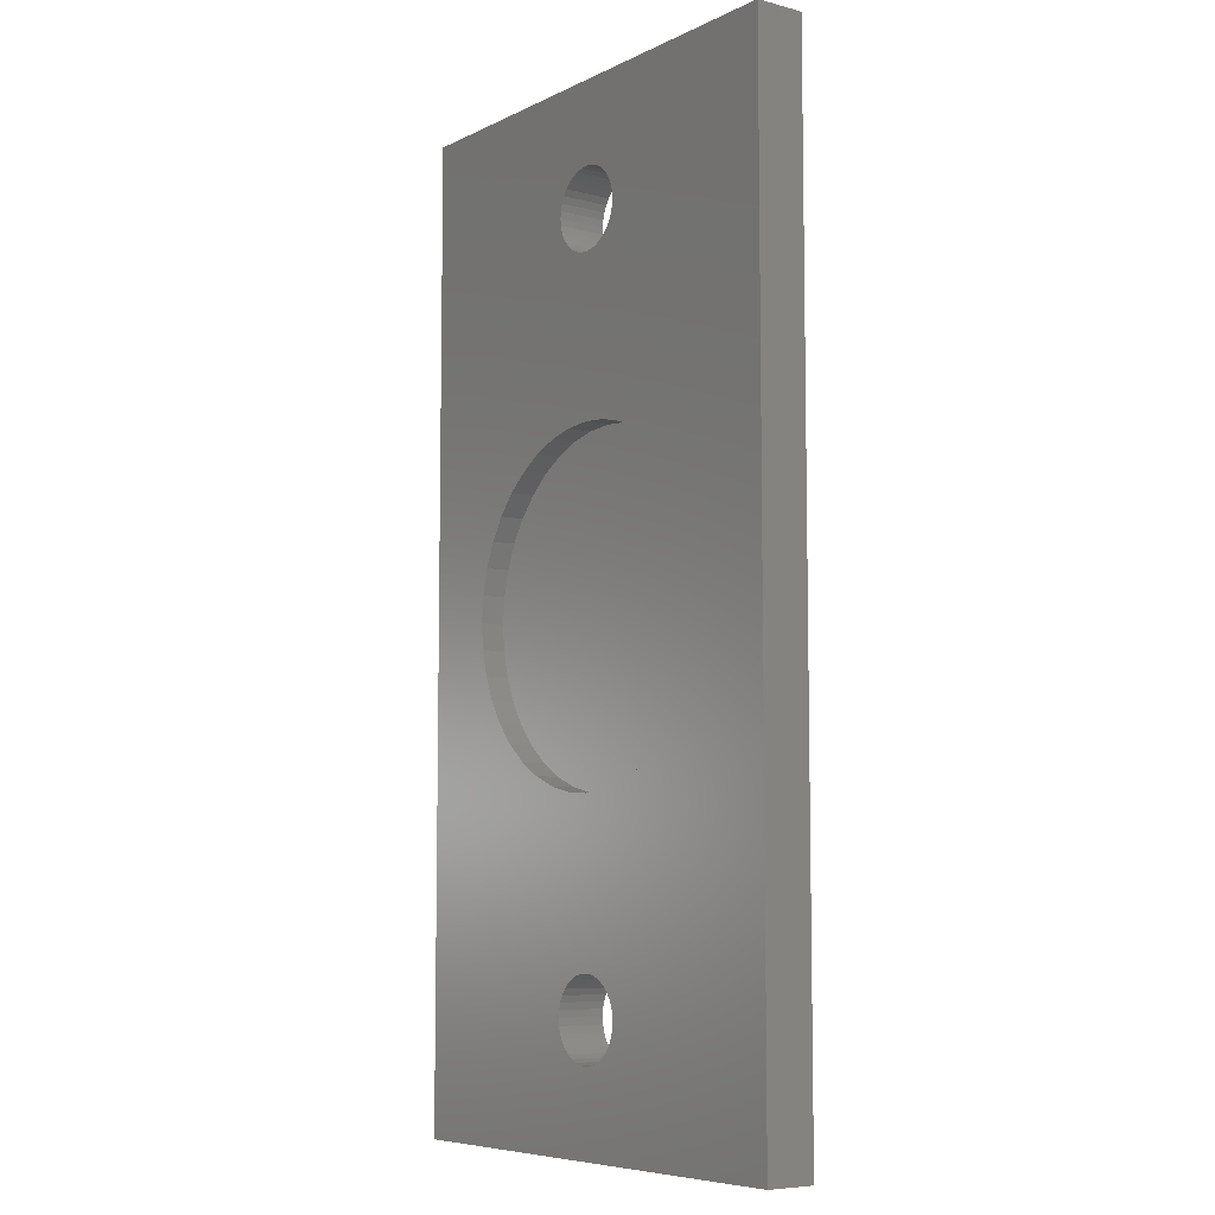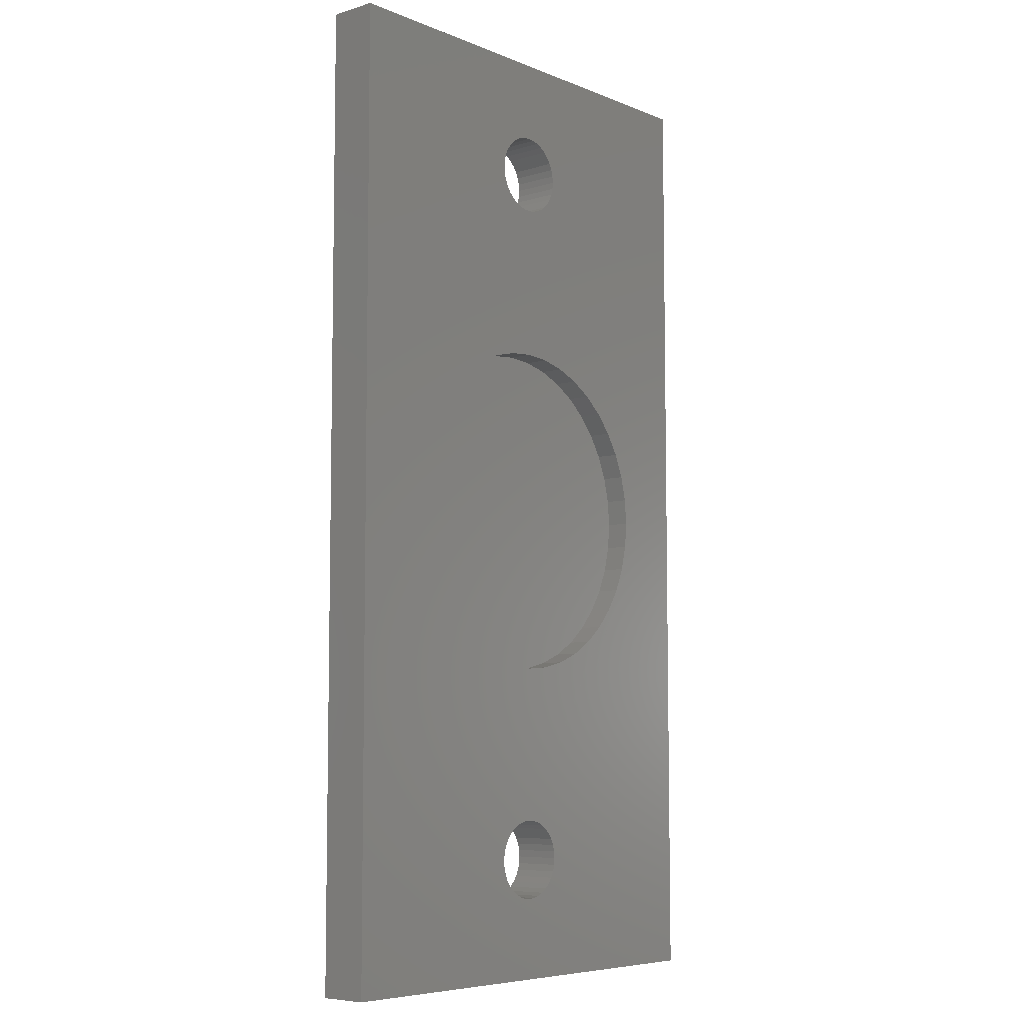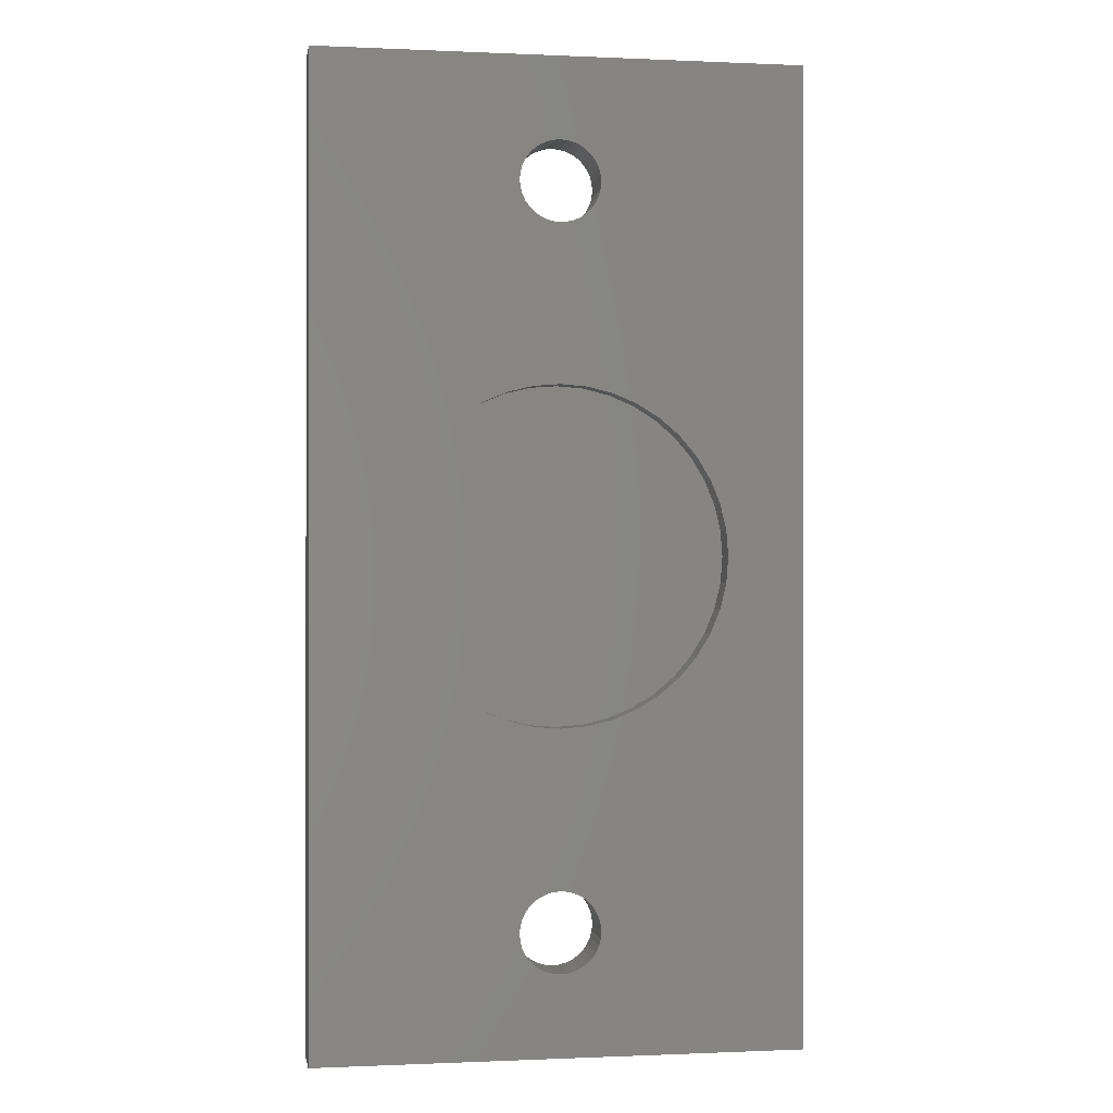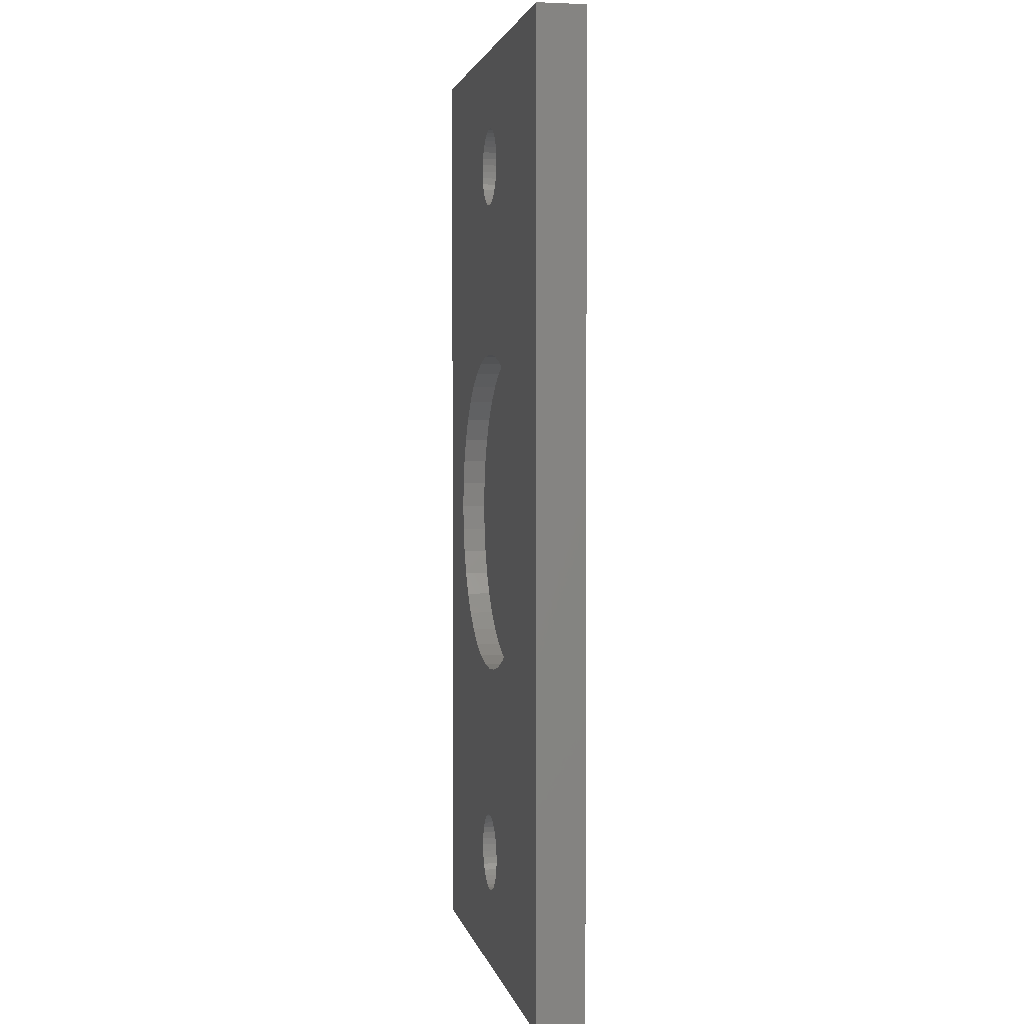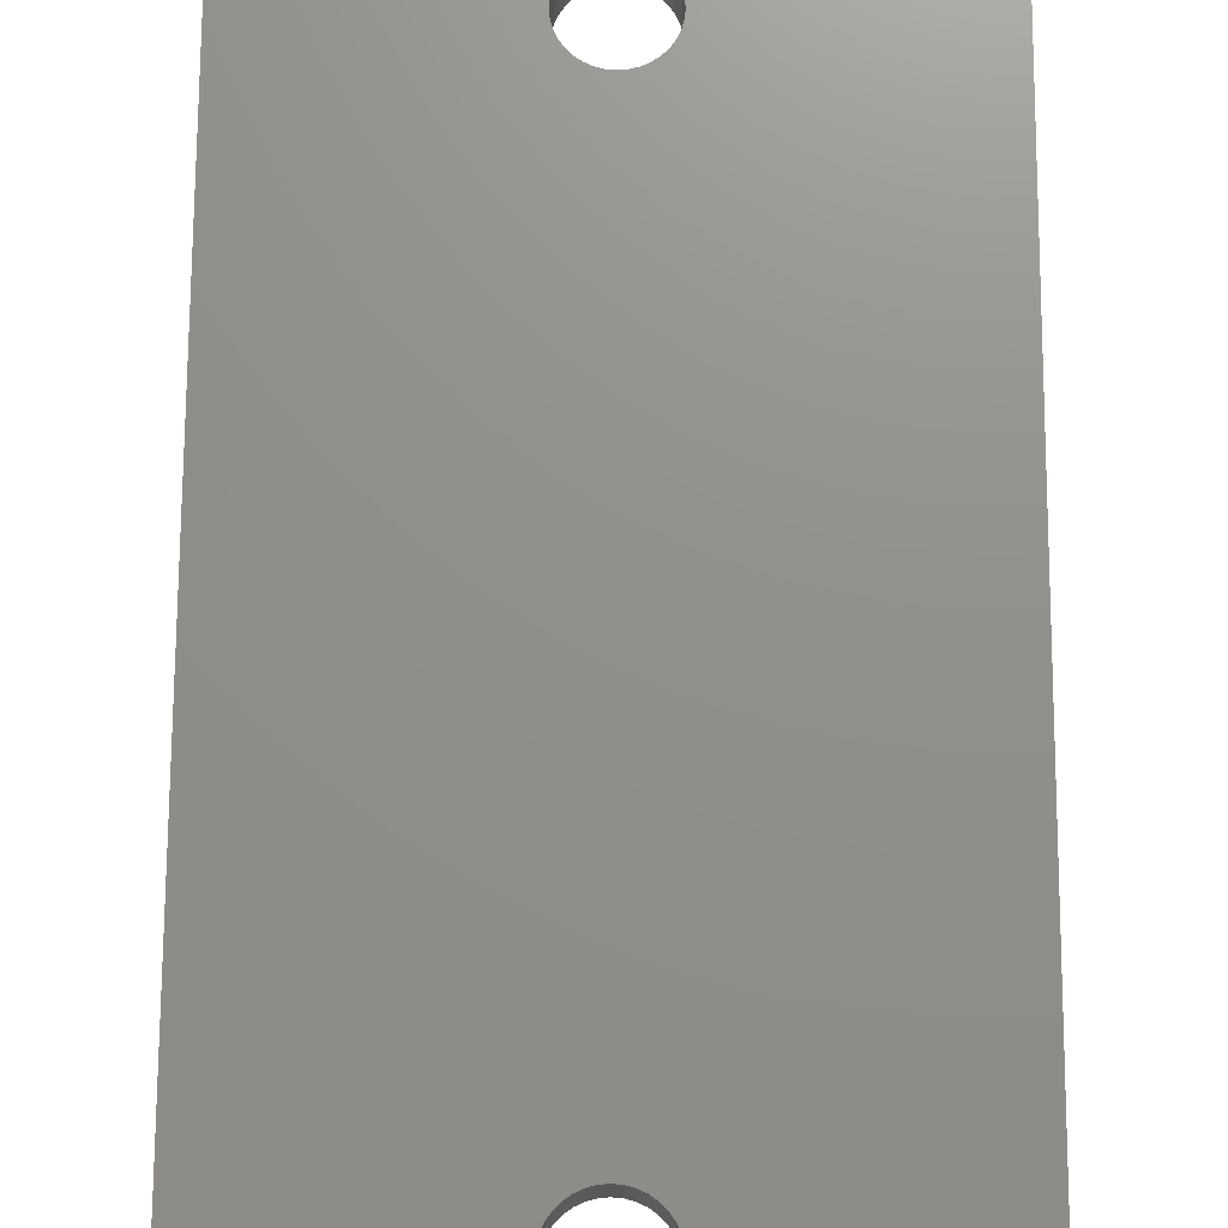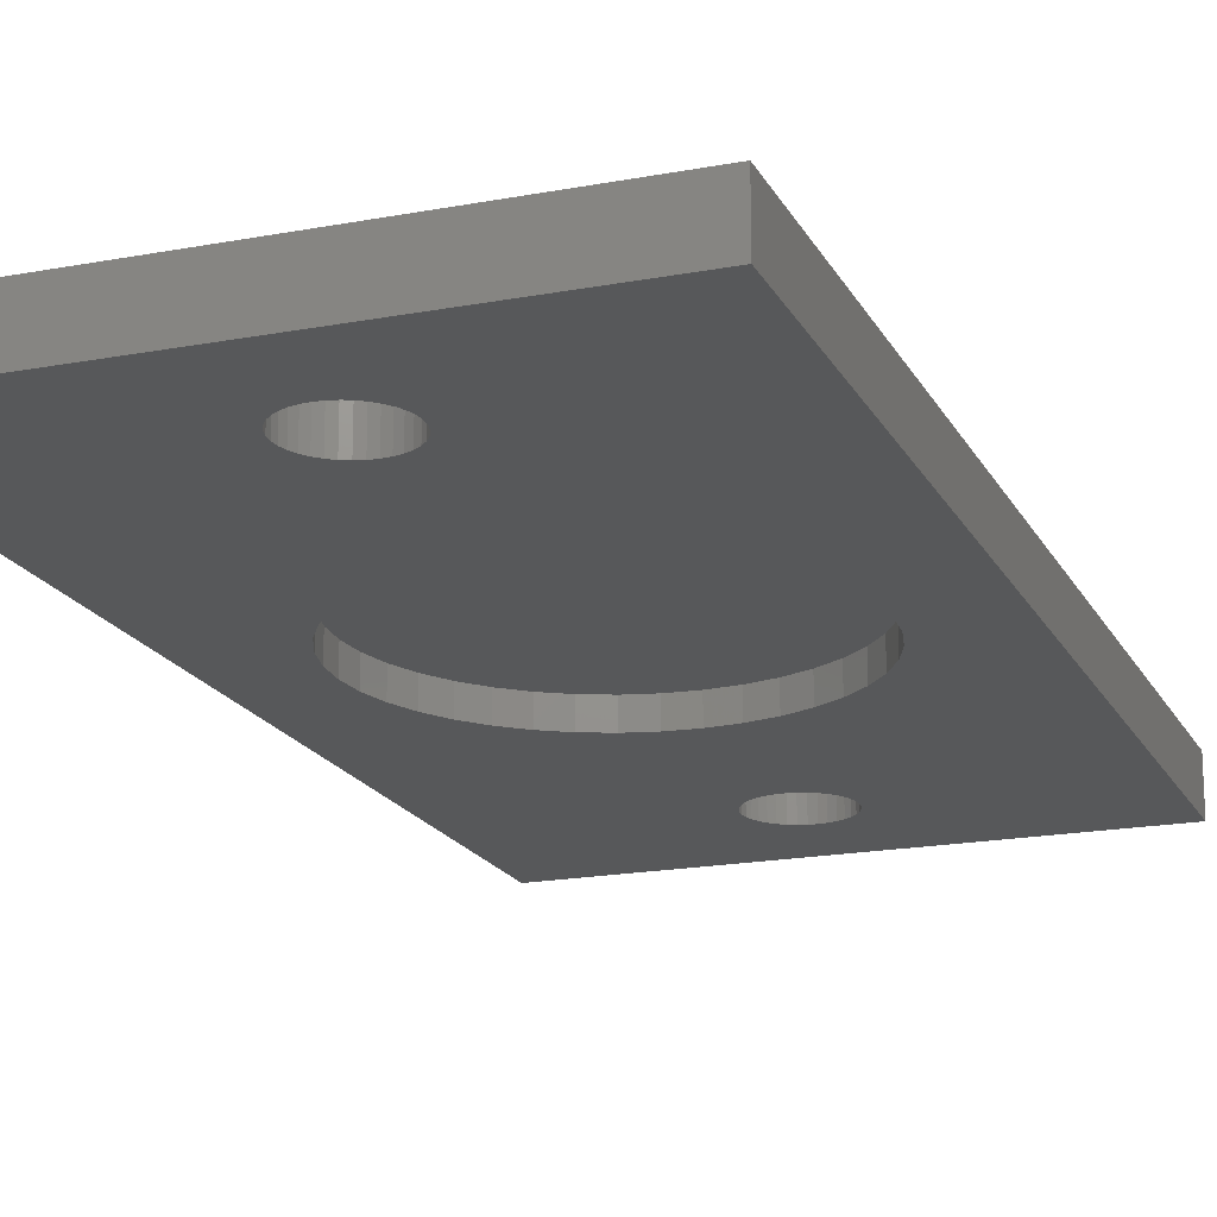
<metadata>
{"format":"stl","ext":"stl","renderer":"f3d","projection":"perspective","resolution":1024,"background":"white","views":[{"elev":-7.1,"azim":-126.6,"up":"+Y"},{"elev":-6.8,"azim":131.0,"up":"+Y"},{"elev":-0.4,"azim":170.4,"up":"+Y"},{"elev":2.5,"azim":-101.0,"up":"+Y"},{"elev":72.7,"azim":-179.7,"up":"+Z"},{"elev":-18.4,"azim":20.1,"up":"+Z"}]}
</metadata>
<code>
# stl→obj: 228 verts, 468 faces
v 1114 591.4 2248
v 1154 591.4 2248
v 1114 591.4 2252
v 1154 591.4 2252
v 1114 671.4 2248
v 1114 671.4 2252
v 1154 671.4 2248
v 1154 671.4 2252
v 1133 658.3 2248
v 1128 643.7 2248
v 1132 658.6 2248
v 1126 642.5 2248
v 1124 641.1 2248
v 1135 658.3 2248
v 1138 644.5 2248
v 1134 658.2 2248
v 1136 645 2248
v 1134 658.1 2248
v 1134 645.2 2248
v 1133 658.2 2248
v 1132 645 2248
v 1130 644.5 2248
v 1136 663.5 2248
v 1136 663.9 2248
v 1135 664.3 2248
v 1135 664.5 2248
v 1145 639.5 2248
v 1144 641.1 2248
v 1135 658.6 2248
v 1142 642.5 2248
v 1140 643.7 2248
v 1134 664.7 2248
v 1133 664.7 2248
v 1133 664.5 2248
v 1132 664.3 2248
v 1132 663.9 2248
v 1131 663.5 2248
v 1123 639.5 2248
v 1122 637.7 2248
v 1132 658.9 2248
v 1131 659.3 2248
v 1131 663.1 2248
v 1131 662.5 2248
v 1131 662 2248
v 1137 662 2248
v 1137 662.5 2248
v 1137 663.1 2248
v 1131 600.8 2248
v 1131 600.3 2248
v 1131 599.8 2248
v 1134 604.7 2248
v 1133 604.7 2248
v 1122 625.2 2248
v 1133 604.5 2248
v 1131 599.3 2248
v 1132 598.9 2248
v 1132 598.6 2248
v 1146 637.7 2248
v 1136 658.9 2248
v 1136 659.3 2248
v 1136 598.9 2248
v 1136 599.3 2248
v 1135 604.5 2248
v 1136 617.8 2248
v 1132 604.3 2248
v 1132 603.9 2248
v 1131 603.5 2248
v 1134 598.2 2248
v 1135 598.3 2248
v 1135 598.6 2248
v 1133 598.3 2248
v 1133 598.2 2248
v 1134 598.1 2248
v 1136 603.5 2248
v 1136 603.9 2248
v 1146 625.2 2248
v 1135 604.3 2248
v 1145 623.3 2248
v 1144 621.7 2248
v 1123 623.3 2248
v 1124 621.7 2248
v 1126 620.3 2248
v 1134 617.7 2248
v 1132 617.8 2248
v 1137 599.8 2248
v 1137 600.3 2248
v 1137 600.8 2248
v 1147 629.3 2248
v 1148 631.4 2248
v 1138 618.3 2248
v 1140 619.2 2248
v 1142 620.3 2248
v 1128 619.2 2248
v 1130 618.3 2248
v 1120 633.6 2248
v 1120 631.4 2248
v 1137 601.4 2248
v 1137 602 2248
v 1137 602.5 2248
v 1147 633.6 2248
v 1147 635.7 2248
v 1130 661.4 2248
v 1131 660.8 2248
v 1131 660.3 2248
v 1120 629.3 2248
v 1121 627.2 2248
v 1147 627.2 2248
v 1137 603.1 2248
v 1137 659.8 2248
v 1137 660.3 2248
v 1137 660.8 2248
v 1137 661.4 2248
v 1121 635.7 2248
v 1131 659.8 2248
v 1131 603.1 2248
v 1131 602.5 2248
v 1131 602 2248
v 1130 601.4 2248
v 1133 658.3 2252
v 1132 658.6 2252
v 1132 658.9 2252
v 1134 664.7 2252
v 1131 600.8 2252
v 1130 601.4 2252
v 1135 664.5 2252
v 1135 664.3 2252
v 1135 658.3 2252
v 1134 658.2 2252
v 1133 658.2 2252
v 1134 658.1 2252
v 1136 663.9 2252
v 1136 663.5 2252
v 1137 663.1 2252
v 1133 598.3 2252
v 1132 598.6 2252
v 1132 598.9 2252
v 1131 599.3 2252
v 1131 599.8 2252
v 1131 600.3 2252
v 1136 659.3 2252
v 1136 658.9 2252
v 1135 658.6 2252
v 1135 598.3 2252
v 1134 598.2 2252
v 1134 598.1 2252
v 1133 598.2 2252
v 1131 662.5 2252
v 1131 663.1 2252
v 1131 663.5 2252
v 1132 663.9 2252
v 1132 664.3 2252
v 1133 664.5 2252
v 1133 664.7 2252
v 1137 662.5 2252
v 1137 662 2252
v 1137 661.4 2252
v 1137 660.8 2252
v 1137 660.3 2252
v 1137 659.8 2252
v 1131 659.3 2252
v 1131 659.8 2252
v 1131 660.3 2252
v 1131 660.8 2252
v 1130 661.4 2252
v 1131 662 2252
v 1136 599.3 2252
v 1136 598.9 2252
v 1135 598.6 2252
v 1131 602 2252
v 1131 602.5 2252
v 1131 603.1 2252
v 1131 603.5 2252
v 1132 603.9 2252
v 1137 602 2252
v 1137 601.4 2252
v 1137 600.8 2252
v 1132 604.3 2252
v 1133 604.5 2252
v 1133 604.7 2252
v 1137 600.3 2252
v 1137 599.8 2252
v 1135 604.5 2252
v 1135 604.3 2252
v 1136 603.9 2252
v 1136 603.5 2252
v 1137 603.1 2252
v 1137 602.5 2252
v 1134 604.7 2252
v 1132 645 2250
v 1134 645.2 2250
v 1136 645 2250
v 1138 644.5 2250
v 1140 643.7 2250
v 1142 642.5 2250
v 1144 641.1 2250
v 1145 639.5 2250
v 1146 637.7 2250
v 1147 635.7 2250
v 1147 633.6 2250
v 1148 631.4 2250
v 1147 629.3 2250
v 1147 627.2 2250
v 1146 625.2 2250
v 1145 623.3 2250
v 1144 621.7 2250
v 1142 620.3 2250
v 1140 619.2 2250
v 1138 618.3 2250
v 1136 617.8 2250
v 1134 617.7 2250
v 1132 617.8 2250
v 1130 618.3 2250
v 1128 619.2 2250
v 1126 620.3 2250
v 1124 621.7 2250
v 1123 623.3 2250
v 1122 625.2 2250
v 1121 627.2 2250
v 1120 629.3 2250
v 1120 631.4 2250
v 1120 633.6 2250
v 1121 635.7 2250
v 1122 637.7 2250
v 1123 639.5 2250
v 1124 641.1 2250
v 1126 642.5 2250
v 1128 643.7 2250
v 1130 644.5 2250
f 1 2 3
f 3 2 4
f 5 1 6
f 6 1 3
f 7 5 8
f 8 5 6
f 2 7 4
f 4 7 8
f 9 10 11
f 11 10 12
f 11 12 13
f 14 15 16
f 16 15 17
f 16 17 18
f 18 17 19
f 18 19 20
f 20 19 21
f 20 21 9
f 9 21 22
f 9 22 10
f 23 24 7
f 7 24 25
f 7 25 26
f 27 28 29
f 29 28 30
f 29 30 14
f 14 30 31
f 14 31 15
f 26 32 7
f 7 32 32
f 7 32 5
f 5 32 33
f 5 33 34
f 34 35 5
f 5 35 36
f 5 36 37
f 13 38 11
f 11 38 39
f 11 39 40
f 40 39 41
f 37 42 5
f 5 42 43
f 5 43 44
f 45 46 7
f 7 46 47
f 7 47 23
f 48 49 1
f 1 49 50
f 51 52 53
f 53 52 54
f 50 55 1
f 1 55 56
f 1 56 57
f 27 29 58
f 58 29 59
f 58 59 60
f 61 62 2
f 63 51 64
f 54 65 53
f 53 65 66
f 53 66 67
f 68 69 2
f 2 69 70
f 2 70 61
f 57 71 1
f 1 71 72
f 1 72 2
f 2 72 73
f 2 73 68
f 74 75 76
f 76 75 77
f 76 77 78
f 78 77 79
f 53 80 51
f 51 80 81
f 51 81 82
f 64 51 83
f 83 51 51
f 83 51 84
f 62 85 2
f 2 85 86
f 2 86 87
f 88 89 2
f 64 90 63
f 63 90 91
f 63 91 77
f 77 91 92
f 77 92 79
f 82 93 51
f 51 93 94
f 51 94 84
f 95 96 5
f 87 97 2
f 2 97 98
f 2 98 99
f 2 89 7
f 7 89 100
f 7 100 101
f 44 102 5
f 5 102 103
f 5 103 104
f 5 96 1
f 1 96 105
f 1 105 106
f 88 2 107
f 107 2 99
f 107 99 76
f 76 99 108
f 76 108 74
f 60 109 58
f 58 109 110
f 58 110 101
f 101 110 111
f 101 111 7
f 7 111 112
f 7 112 45
f 95 5 113
f 113 5 104
f 113 104 39
f 39 104 114
f 39 114 41
f 67 115 53
f 53 115 116
f 53 116 106
f 106 116 117
f 106 117 1
f 1 117 118
f 1 118 48
f 119 120 3
f 3 120 121
f 8 6 122
f 3 123 124
f 122 122 8
f 8 122 125
f 8 125 126
f 127 128 4
f 119 3 129
f 129 3 124
f 129 124 130
f 126 131 8
f 8 131 132
f 8 132 133
f 134 135 3
f 3 135 136
f 3 136 137
f 137 138 3
f 3 138 139
f 3 139 123
f 140 141 4
f 4 141 142
f 4 142 127
f 143 144 4
f 4 144 145
f 4 145 3
f 3 145 146
f 3 146 134
f 6 147 148
f 148 149 6
f 6 149 150
f 6 150 151
f 151 152 6
f 6 152 153
f 6 153 122
f 133 154 8
f 8 154 155
f 8 155 156
f 156 157 8
f 8 157 158
f 8 158 4
f 4 158 159
f 4 159 140
f 121 160 3
f 3 160 161
f 3 161 6
f 6 161 162
f 6 162 163
f 163 164 6
f 6 164 165
f 6 165 147
f 166 167 4
f 4 167 168
f 4 168 143
f 130 124 128
f 128 124 169
f 128 169 170
f 170 171 128
f 128 171 172
f 128 172 173
f 174 175 4
f 4 175 176
f 173 177 128
f 128 177 178
f 128 178 179
f 176 180 4
f 4 180 181
f 4 181 166
f 182 183 128
f 128 183 184
f 184 185 128
f 128 185 186
f 128 186 4
f 4 186 187
f 4 187 174
f 179 188 128
f 128 188 188
f 128 188 182
f 179 51 188
f 188 51 51
f 188 51 188
f 188 51 63
f 188 63 182
f 182 63 77
f 182 77 183
f 183 77 75
f 183 75 184
f 184 75 74
f 184 74 185
f 185 74 108
f 185 108 186
f 186 108 99
f 186 99 187
f 187 99 98
f 187 98 174
f 174 98 97
f 174 97 175
f 175 97 87
f 175 87 176
f 176 87 86
f 176 86 180
f 180 86 85
f 180 85 181
f 181 85 62
f 181 62 166
f 166 62 61
f 166 61 167
f 167 61 70
f 167 70 168
f 168 70 69
f 168 69 143
f 143 69 68
f 143 68 144
f 144 68 73
f 144 73 145
f 145 73 72
f 145 72 146
f 146 72 71
f 146 71 134
f 134 71 57
f 134 57 135
f 135 57 56
f 135 56 136
f 136 56 55
f 136 55 137
f 137 55 50
f 137 50 138
f 138 50 49
f 138 49 139
f 139 49 48
f 139 48 123
f 123 48 118
f 123 118 124
f 124 118 117
f 124 117 169
f 169 117 116
f 169 116 170
f 170 116 115
f 170 115 171
f 171 115 67
f 171 67 172
f 172 67 66
f 172 66 173
f 173 66 65
f 173 65 177
f 177 65 54
f 177 54 178
f 178 54 52
f 178 52 179
f 179 52 51
f 153 32 122
f 122 32 32
f 122 32 122
f 122 32 26
f 122 26 125
f 125 26 25
f 125 25 126
f 126 25 24
f 126 24 131
f 131 24 23
f 131 23 132
f 132 23 47
f 132 47 133
f 133 47 46
f 133 46 154
f 154 46 45
f 154 45 155
f 155 45 112
f 155 112 156
f 156 112 111
f 156 111 157
f 157 111 110
f 157 110 158
f 158 110 109
f 158 109 159
f 159 109 60
f 159 60 140
f 140 60 59
f 140 59 141
f 141 59 29
f 141 29 142
f 142 29 14
f 142 14 127
f 127 14 16
f 127 16 128
f 128 16 18
f 128 18 130
f 130 18 20
f 130 20 129
f 129 20 9
f 129 9 119
f 119 9 11
f 119 11 120
f 120 11 40
f 120 40 121
f 121 40 41
f 121 41 160
f 160 41 114
f 160 114 161
f 161 114 104
f 161 104 162
f 162 104 103
f 162 103 163
f 163 103 102
f 163 102 164
f 164 102 44
f 164 44 165
f 165 44 43
f 165 43 147
f 147 43 42
f 147 42 148
f 148 42 37
f 148 37 149
f 149 37 36
f 149 36 150
f 150 36 35
f 150 35 151
f 151 35 34
f 151 34 152
f 152 34 33
f 152 33 153
f 153 33 32
f 189 19 190
f 190 19 17
f 190 17 191
f 191 17 15
f 191 15 192
f 192 15 31
f 192 31 193
f 193 31 30
f 193 30 194
f 194 30 28
f 194 28 195
f 195 28 27
f 195 27 196
f 196 27 58
f 196 58 197
f 197 58 101
f 197 101 198
f 198 101 100
f 198 100 199
f 199 100 89
f 199 89 200
f 200 89 88
f 200 88 201
f 201 88 107
f 201 107 202
f 202 107 76
f 202 76 203
f 203 76 78
f 203 78 204
f 204 78 79
f 204 79 205
f 205 79 92
f 205 92 206
f 206 92 91
f 206 91 207
f 207 91 90
f 207 90 208
f 208 90 64
f 208 64 209
f 209 64 83
f 209 83 210
f 210 83 84
f 210 84 211
f 211 84 94
f 211 94 212
f 212 94 93
f 212 93 213
f 213 93 82
f 213 82 214
f 214 82 81
f 214 81 215
f 215 81 80
f 215 80 216
f 216 80 53
f 216 53 217
f 217 53 106
f 217 106 218
f 218 106 105
f 218 105 219
f 219 105 96
f 219 96 220
f 220 96 95
f 220 95 221
f 221 95 113
f 221 113 222
f 222 113 39
f 222 39 223
f 223 39 38
f 223 38 224
f 224 38 13
f 224 13 225
f 225 13 12
f 225 12 226
f 226 12 10
f 226 10 227
f 227 10 22
f 227 22 228
f 228 22 21
f 228 21 189
f 189 21 19
f 217 218 219
f 216 227 228
f 196 197 198
f 196 198 216
f 216 198 199
f 216 199 200
f 207 216 206
f 206 216 204
f 206 204 205
f 216 217 227
f 227 217 219
f 227 219 226
f 226 219 224
f 226 224 225
f 228 189 216
f 216 189 190
f 216 190 191
f 195 196 194
f 194 196 216
f 194 216 193
f 193 216 191
f 193 191 192
f 203 204 202
f 202 204 216
f 202 216 201
f 201 216 200
f 210 211 209
f 209 211 216
f 209 216 208
f 208 216 207
f 214 215 213
f 213 215 216
f 213 216 212
f 212 216 211
f 222 223 221
f 221 223 224
f 221 224 220
f 220 224 219

</code>
